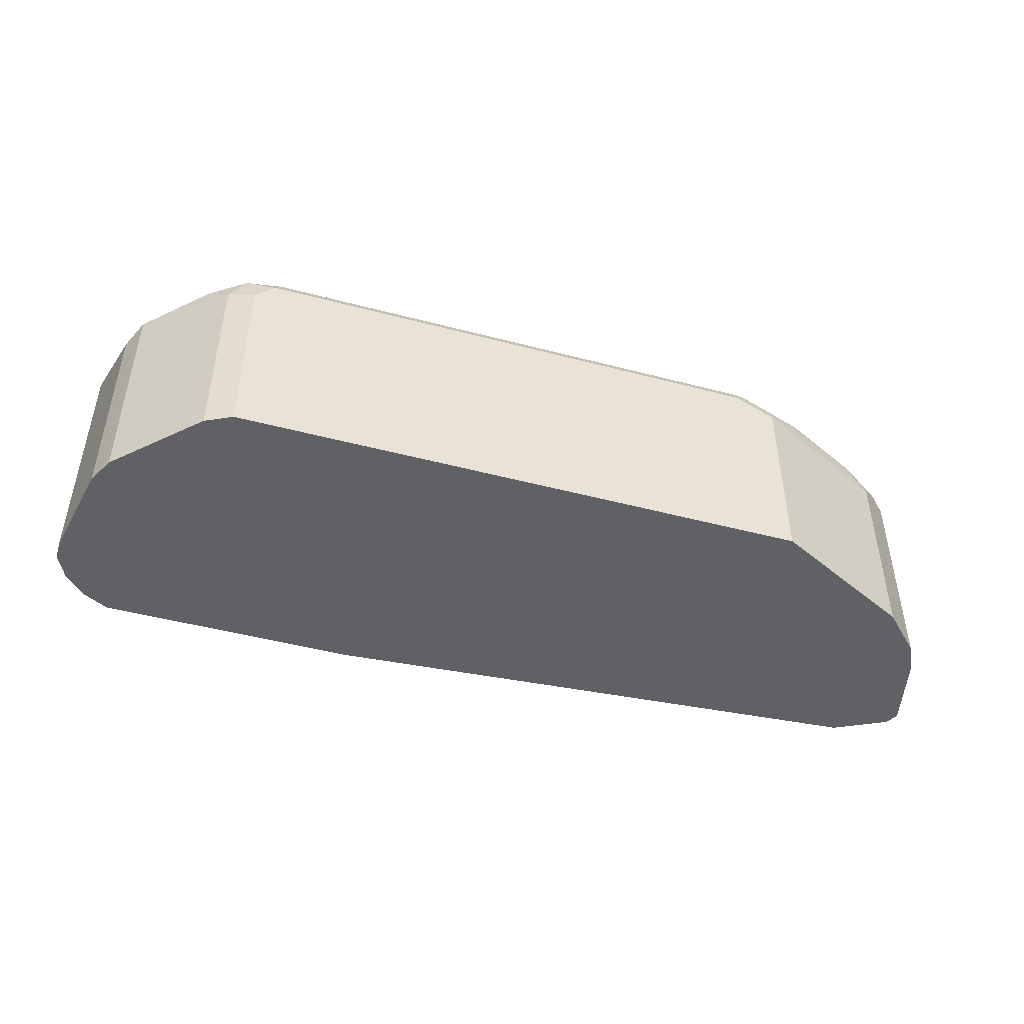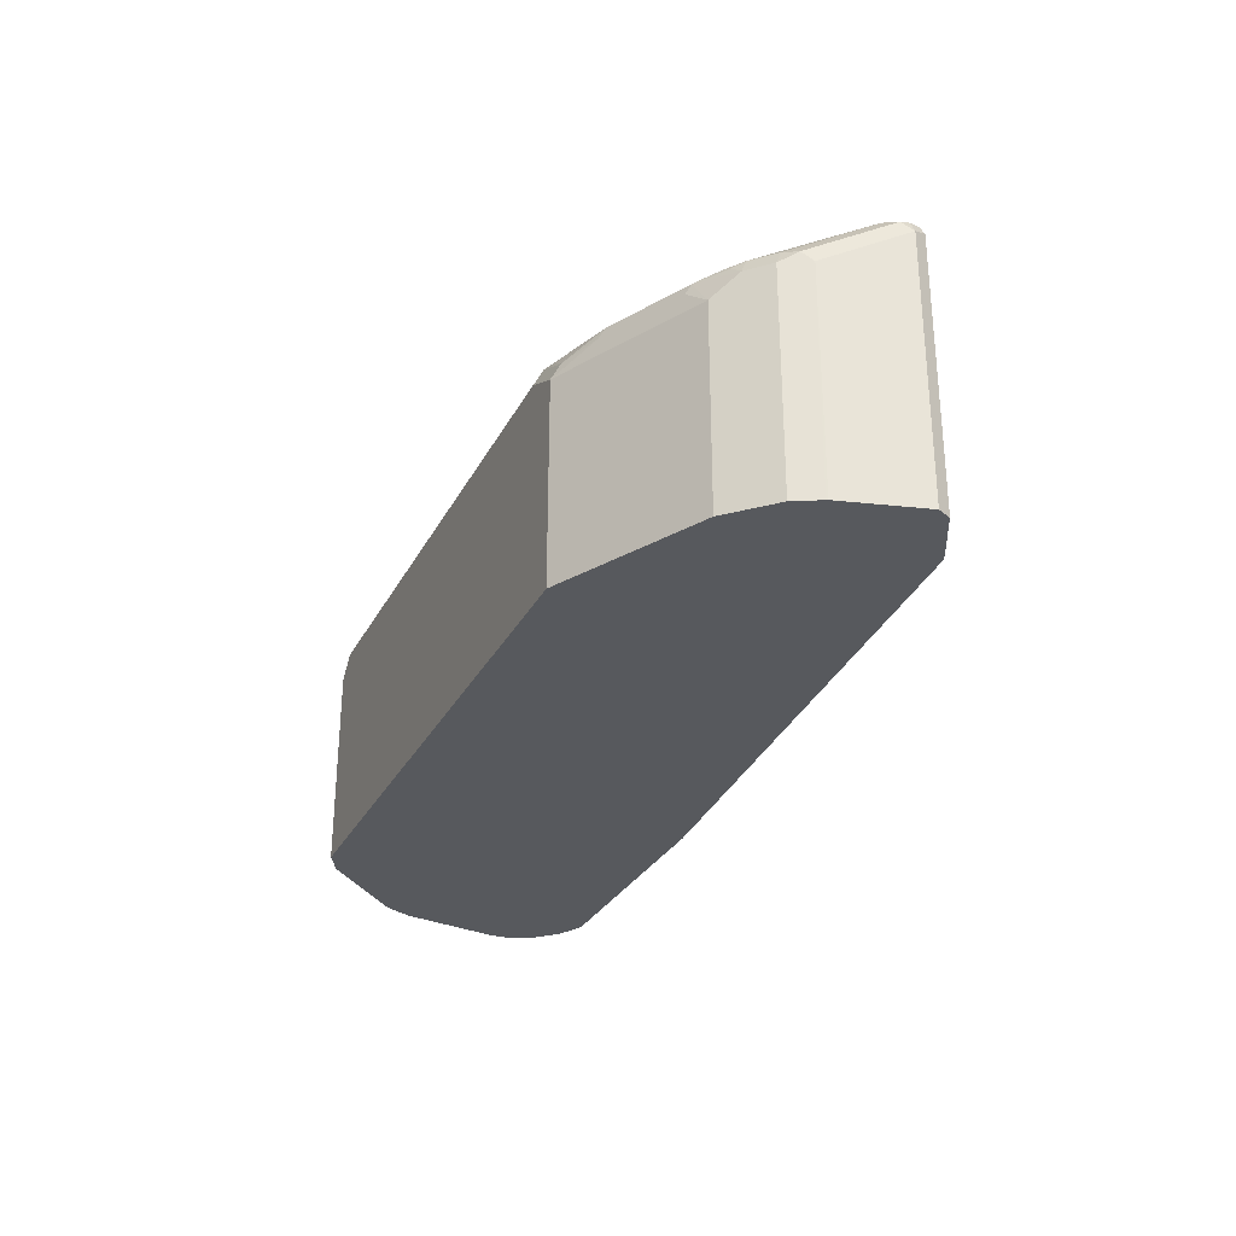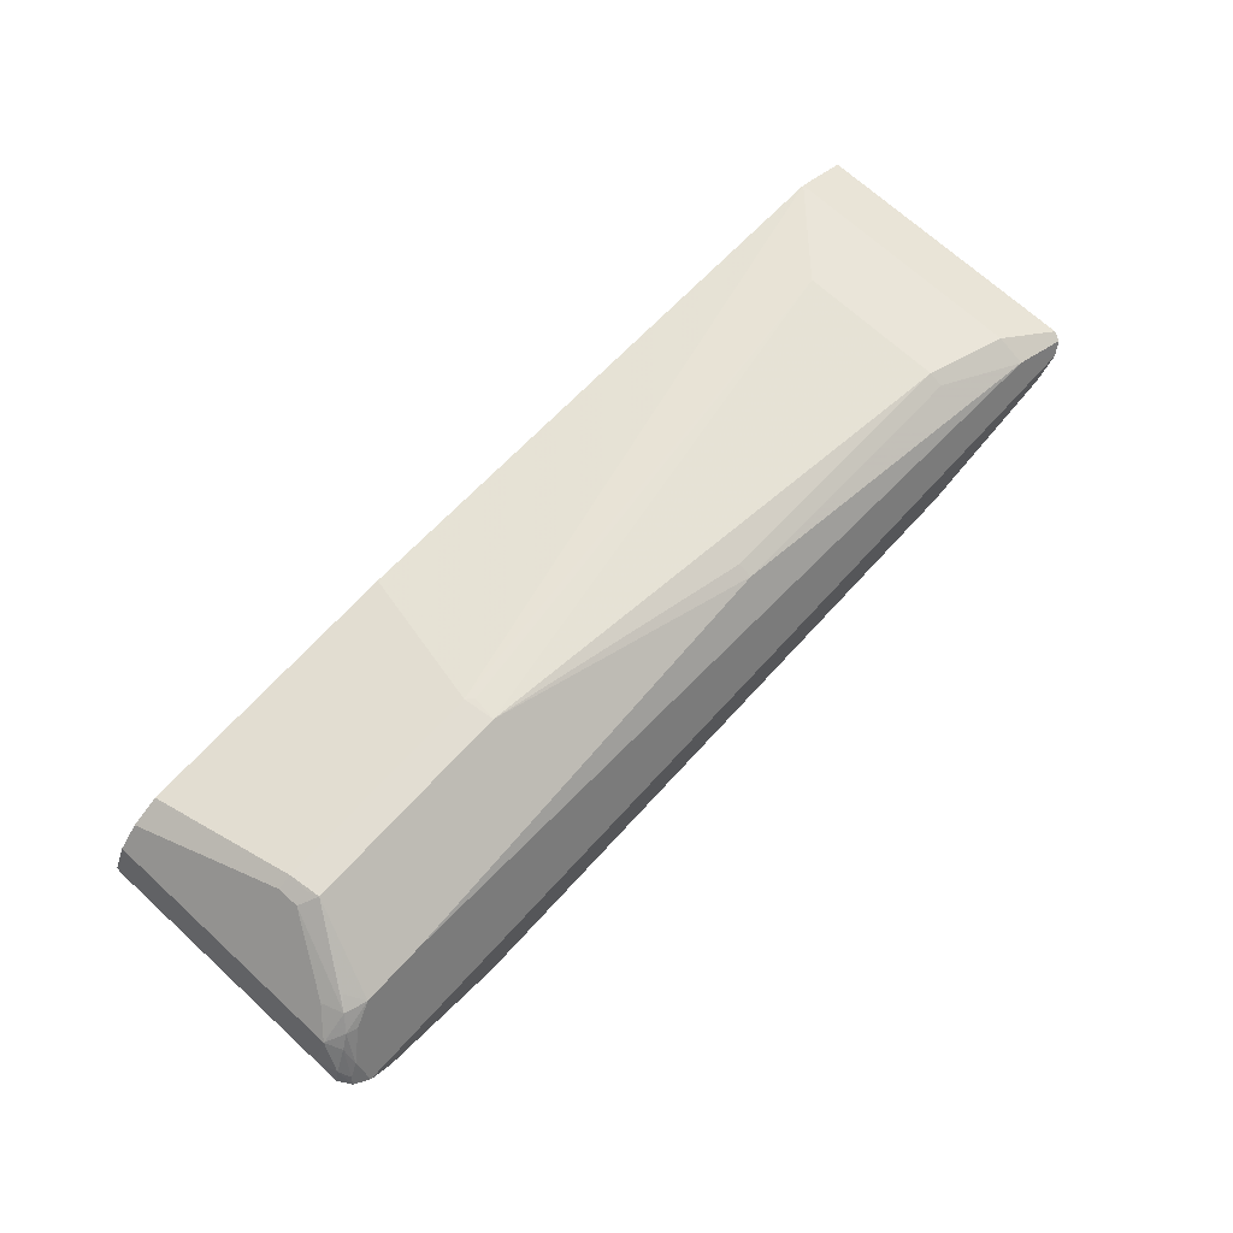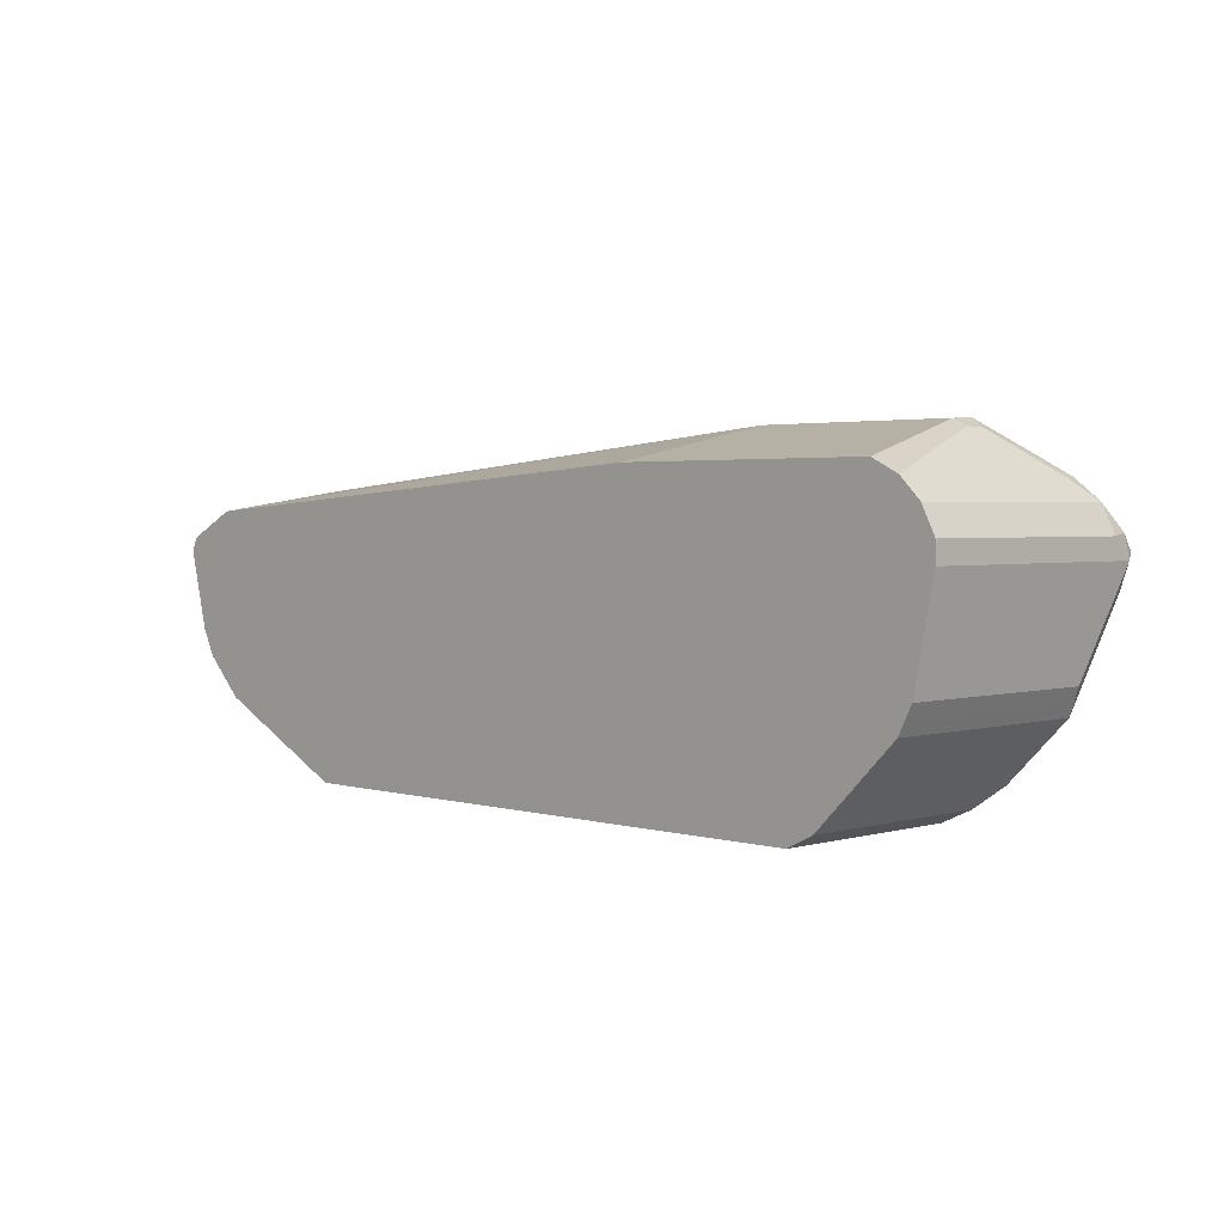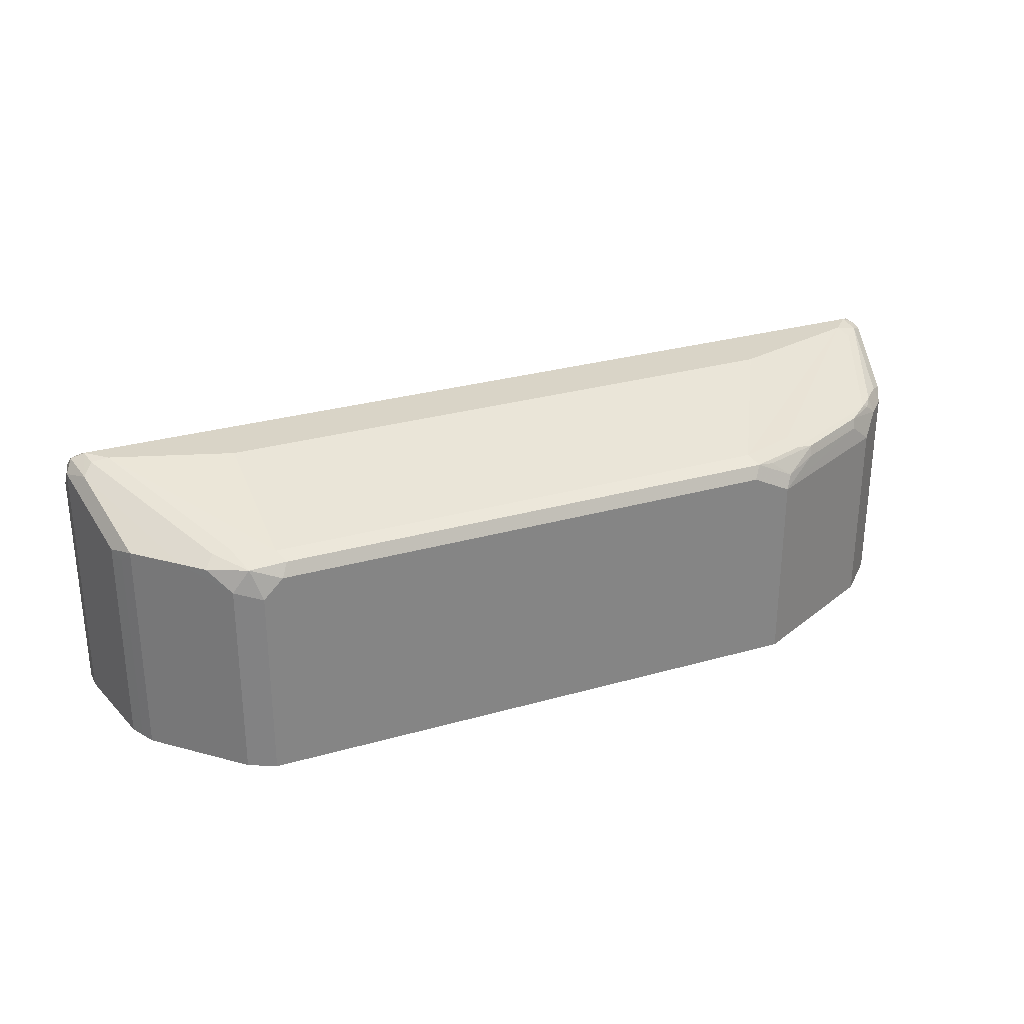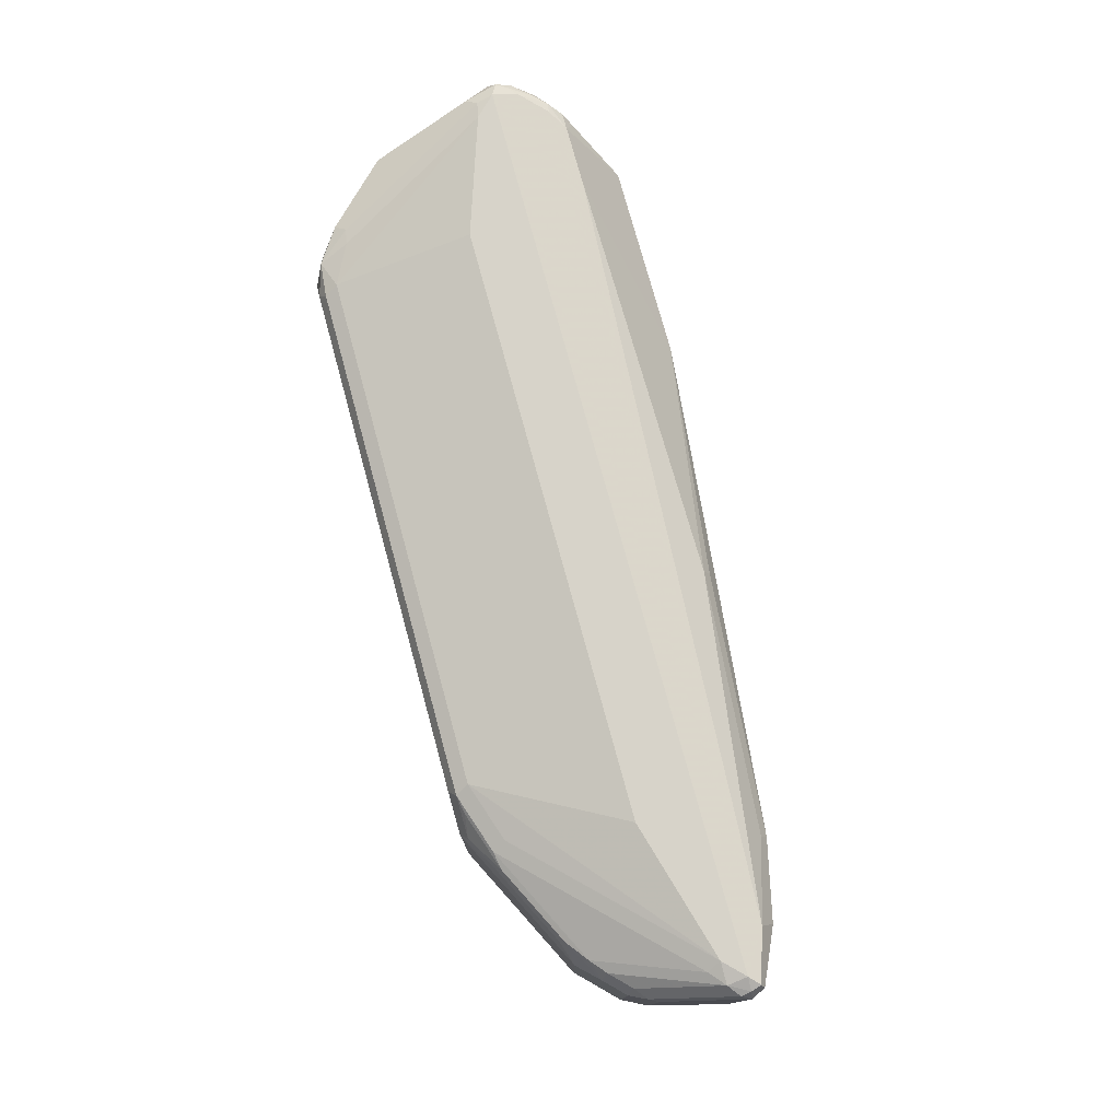
<metadata>
{"format":"obj","ext":"obj","renderer":"f3d","projection":"perspective","resolution":1024,"background":"white","views":[{"elev":-46.9,"azim":-16.7,"up":"+Z"},{"elev":-29.1,"azim":66.8,"up":"+Z"},{"elev":69.5,"azim":-47.5,"up":"+Y"},{"elev":2.6,"azim":-134.8,"up":"+Y"},{"elev":28.8,"azim":-23.0,"up":"+Z"},{"elev":76.3,"azim":74.7,"up":"+Z"}]}
</metadata>
<code>
v 0.1065 -0.3372 0.4614
v 0.1065 -0.3372 0.2862
v 0.1242 -0.3372 0.4791
v 0.09762 -0.3283 0.488
v 0.08284 -0.3253 0.4673
v 0.08284 -0.3253 0.2862
v 0.6211 -0.3372 0.2862
v 0.1302 -0.3312 0.491
v 0.5856 -0.3372 0.4791
v 0.1242 -0.3194 0.4969
v 0.0888 -0.3017 0.4969
v 0.07402 -0.2987 0.4939
v 0.06512 -0.3076 0.4851
v 0.08578 -0.3224 0.4821
v 0.04732 -0.2898 0.4851
v 0.04732 -0.2898 0.2862
v 0.7276 -0.2839 0.2862
v 0.6211 -0.3372 0.4614
v 0.5915 -0.3312 0.491
v 0.1242 -0.1952 0.5324
v 0.071 -0.1775 0.5324
v 0.01777 -0.1597 0.5324
v 0.5856 -0.3194 0.4969
v 0.002991 -0.1568 0.5294
v 0.05622 -0.281 0.4939
v -0.005908 -0.1657 0.5206
v 0.01189 -0.2543 0.4851
v 0.01189 -0.2543 0.2862
v 0.7513 -0.2721 0.2862
v 0.7276 -0.2839 0.4614
v 0.7298 -0.2795 0.4791
v 0.6588 -0.315 0.4791
v 0.627 -0.3312 0.4732
v 0.6077 -0.3283 0.488
v 0.661 -0.3106 0.488
v 0.6447 -0.3135 0.491
v 0.6566 -0.1952 0.5324
v 5.211e-05 -0.142 0.5324
v 0.6388 -0.3017 0.4969
v 0.7808 -0.1597 0.5324
v -0.01179 -0.1361 0.5265
v -0.01775 -0.142 0.5146
v 5.211e-05 -0.2307 0.4791
v 0.005931 -0.2425 0.4732
v 0.005931 -0.2425 0.2862
v 0.7867 -0.2366 0.2862
v 0.7513 -0.2721 0.4614
v 0.732 -0.2751 0.488
v 0.7513 -0.2603 0.491
v 0.7867 -0.1716 0.5265
v 5.211e-05 -0.1183 0.5206
v 0.7985 -0.142 0.5324
v 0.8007 -0.1597 0.5279
v -0.008847 -0.1287 0.5235
v -0.01326 -0.122 0.5146
v -0.01775 -0.1243 0.4969
v -0.01775 -0.142 0.2862
v 5.211e-05 -0.2307 0.2862
v 0.7927 -0.2248 0.2862
v 0.7867 -0.2366 0.4791
v 0.769 -0.2543 0.4791
v 0.7586 -0.2573 0.488
v 0.7653 -0.2484 0.4924
v 5.211e-05 -0.1043 0.5102
v 0.01777 -0.09466 0.5087
v 0.008951 -0.09318 0.5058
v 0.8104 -0.142 0.5265
v 0.8074 -0.1331 0.5279
v 0.7985 -0.1302 0.5265
v 0.763 -0.1183 0.5206
v 0.8118 -0.1508 0.5235
v 0.783 -0.2307 0.4924
v -0.005908 -0.1006 0.4969
v -0.01775 -0.1243 0.2862
v 0.7927 -0.2248 0.4791
v 0.7978 -0.2145 0.2862
v 0.7941 -0.2218 0.488
v 0.03557 -0.08282 0.5028
v 0.0888 -0.09466 0.5087
v 0.01777 -0.08209 0.4969
v 0.8163 -0.142 0.5146
v 0.8104 -0.1302 0.5206
v 0.7749 -0.1124 0.5028
v 0.763 -0.1065 0.4969
v 0.6921 -0.09466 0.491
v 0.4613 -0.07691 0.491
v 0.0888 -0.08282 0.5028
v -0.005908 -0.1006 0.2862
v 0.01189 -0.08282 0.4791
v 0.04732 -0.04735 0.4259
v 0.7985 -0.2129 0.4791
v 0.7985 -0.2129 0.2862
v 0.02667 -0.07543 0.488
v 0.06218 -0.03996 0.4348
v 0.8163 -0.142 0.2862
v 0.814 -0.1374 0.2862
v 0.7785 -0.1142 0.2862
v 0.7867 -0.1183 0.491
v 0.8104 -0.1302 0.2862
v 0.6921 -0.08875 0.4791
v 0.7676 -0.1088 0.2862
v 0.763 -0.1065 0.2862
v 0.4613 -0.071 0.4791
v 0.2396 -0.03996 0.4348
v 0.01189 -0.08282 0.2862
v 0.04732 -0.04735 0.4082
v 0.05916 -0.04141 0.4259
v 0.05916 -0.04141 0.4082
v 0.6921 -0.08875 0.3549
v 0.2662 -0.071 0.2862
v 0.2367 -0.04141 0.4082
v 0.2425 -0.04141 0.4141
v 0.02218 -0.07767 0.2862
v 0.03557 -0.071 0.2862
v 0.03402 -0.07176 0.2862
f 55 73 56
f 56 88 74
f 59 76 75
f 56 73 88
f 60 63 61
f 60 75 77
f 55 64 73
f 60 77 72
f 61 63 62
f 64 66 73
f 60 72 63
f 66 80 73
f 65 79 87
f 65 87 78
f 66 78 80
f 67 71 81
f 67 81 68
f 68 81 82
f 68 82 69
f 69 82 70
f 54 64 55
f 70 82 83
f 70 84 100
f 70 83 84
f 65 78 66
f 53 77 71
f 48 61 62
f 53 63 72
f 41 54 55
f 41 55 42
f 70 100 85
f 42 55 56
f 42 56 74
f 42 74 57
f 42 57 58
f 42 58 43
f 43 58 45
f 46 59 75
f 46 75 60
f 53 72 77
f 47 61 48
f 49 62 63
f 49 63 53
f 49 53 50
f 51 64 54
f 51 65 66
f 51 66 64
f 52 53 67
f 52 67 68
f 52 68 69
f 52 69 70
f 53 71 67
f 48 62 49
f 70 85 86
f 85 103 86
f 70 87 79
f 84 109 100
f 85 100 103
f 86 103 104
f 86 104 87
f 88 106 105
f 90 94 107
f 90 107 108
f 90 108 106
f 94 108 107
f 94 104 111
f 94 111 108
f 100 109 104
f 100 104 103
f 102 110 111
f 102 111 109
f 104 112 111
f 104 109 112
f 105 106 108
f 105 108 113
f 108 114 115
f 108 115 113
f 108 111 110
f 108 110 114
f 41 51 54
f 109 111 112
f 84 102 109
f 70 86 87
f 84 101 102
f 83 98 97
f 71 77 81
f 73 80 89
f 73 89 90
f 73 90 106
f 73 106 88
f 75 76 91
f 75 91 77
f 76 92 91
f 77 91 81
f 78 93 80
f 78 87 104
f 78 104 94
f 78 94 93
f 80 93 94
f 80 94 90
f 80 90 89
f 81 95 96
f 81 96 82
f 81 91 92
f 81 92 95
f 82 97 98
f 82 98 83
f 82 96 99
f 82 99 97
f 83 97 84
f 84 97 101
f 40 53 52
f 43 45 44
f 39 50 40
f 2 59 46
f 2 46 29
f 2 29 17
f 2 17 7
f 3 8 4
f 3 9 19
f 3 19 8
f 4 8 10
f 4 10 11
f 4 11 12
f 4 12 13
f 2 76 59
f 4 13 14
f 5 14 13
f 5 13 15
f 5 15 16
f 5 16 6
f 7 17 30
f 7 30 18
f 8 19 23
f 8 23 10
f 9 18 33
f 9 33 19
f 10 20 21
f 4 14 5
f 2 92 76
f 2 95 92
f 2 96 95
f 40 50 53
f 1 2 7
f 1 7 18
f 1 18 9
f 1 9 3
f 1 3 4
f 1 4 5
f 1 5 6
f 1 6 2
f 2 6 16
f 2 16 28
f 2 28 45
f 2 45 58
f 2 58 57
f 2 57 74
f 2 74 88
f 2 88 105
f 2 113 115
f 2 115 114
f 2 114 110
f 2 110 102
f 2 102 101
f 2 101 97
f 2 97 99
f 2 99 96
f 10 21 22
f 10 22 11
f 2 105 113
f 10 37 20
f 26 38 41
f 26 41 42
f 26 42 43
f 26 43 27
f 27 43 44
f 27 44 45
f 27 45 28
f 29 46 60
f 29 60 61
f 29 61 47
f 30 47 31
f 31 47 48
f 31 48 35
f 31 35 32
f 32 35 33
f 35 48 49
f 35 49 36
f 36 49 50
f 36 50 39
f 38 51 41
f 38 52 70
f 38 70 79
f 38 79 65
f 10 23 37
f 38 65 51
f 24 38 26
f 23 40 37
f 33 35 34
f 22 38 24
f 11 22 24
f 11 24 12
f 23 39 40
f 12 25 15
f 12 15 13
f 12 24 25
f 15 26 27
f 15 28 16
f 15 25 24
f 15 24 26
f 17 29 47
f 17 47 30
f 18 30 31
f 15 27 28
f 18 32 33
f 18 31 32
f 20 38 22
f 20 40 52
f 20 37 40
f 19 36 39
f 19 39 23
f 19 35 36
f 19 34 35
f 19 33 34
f 20 22 21
f 20 52 38

</code>
